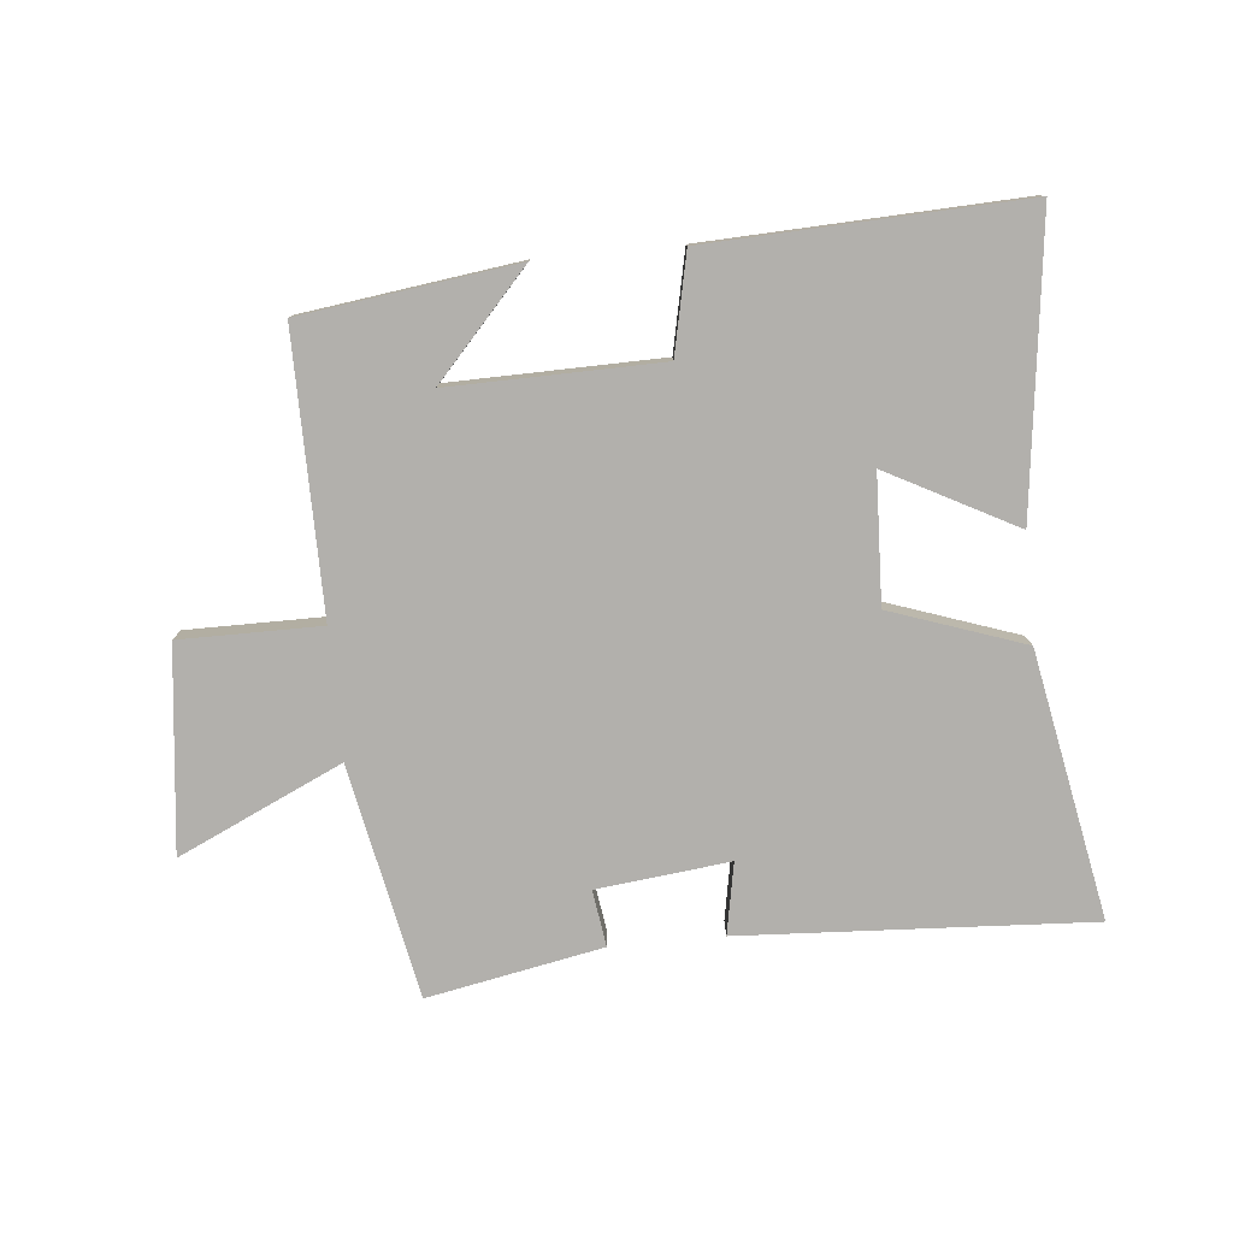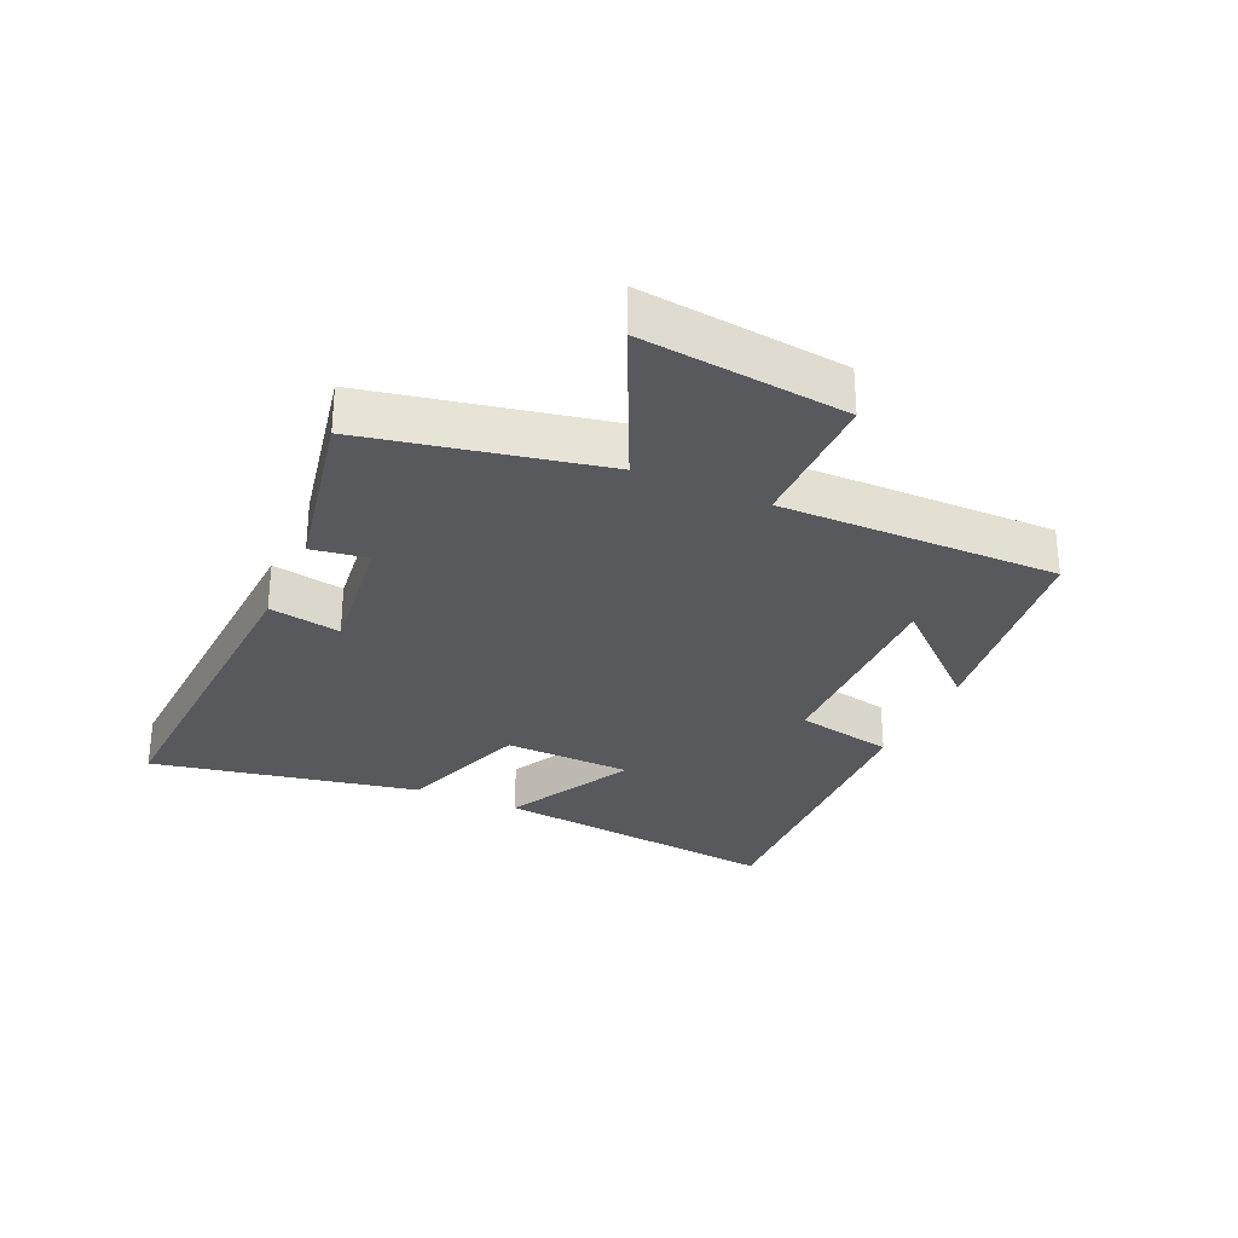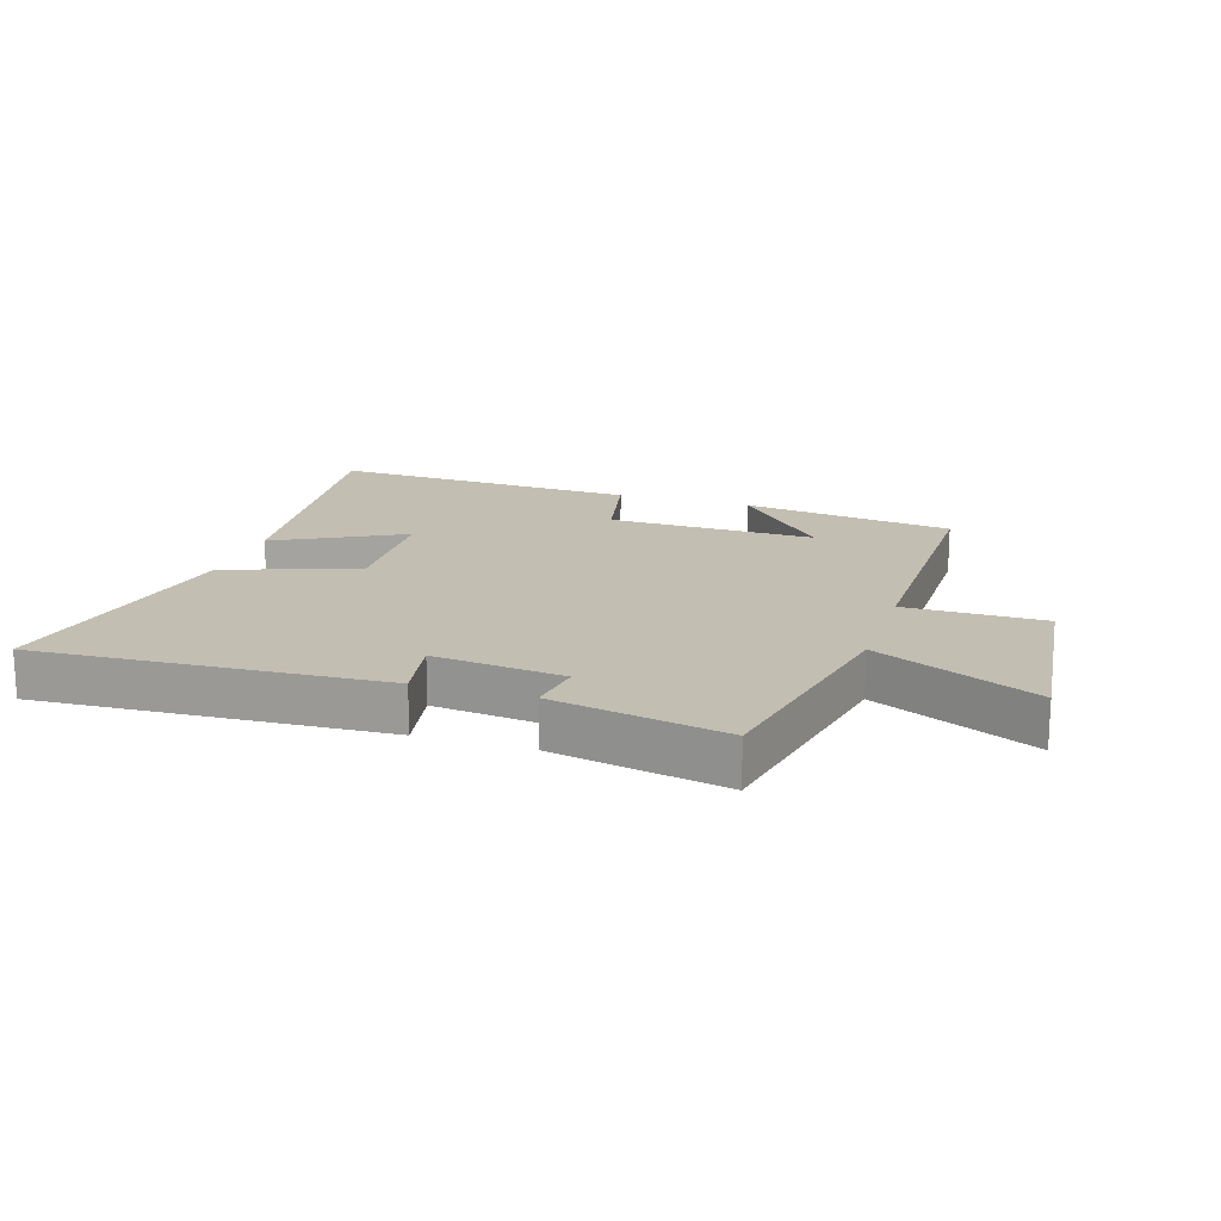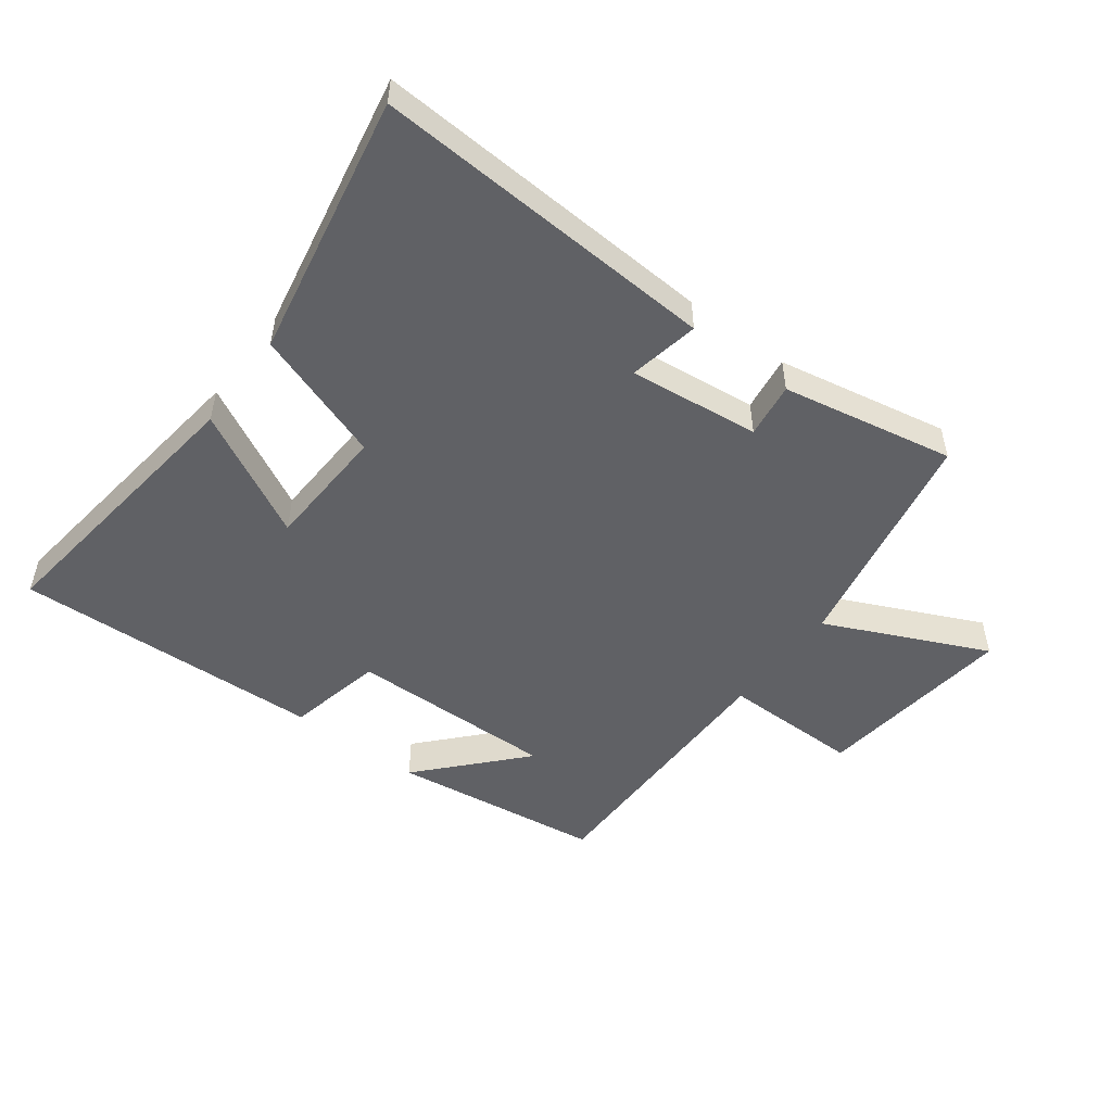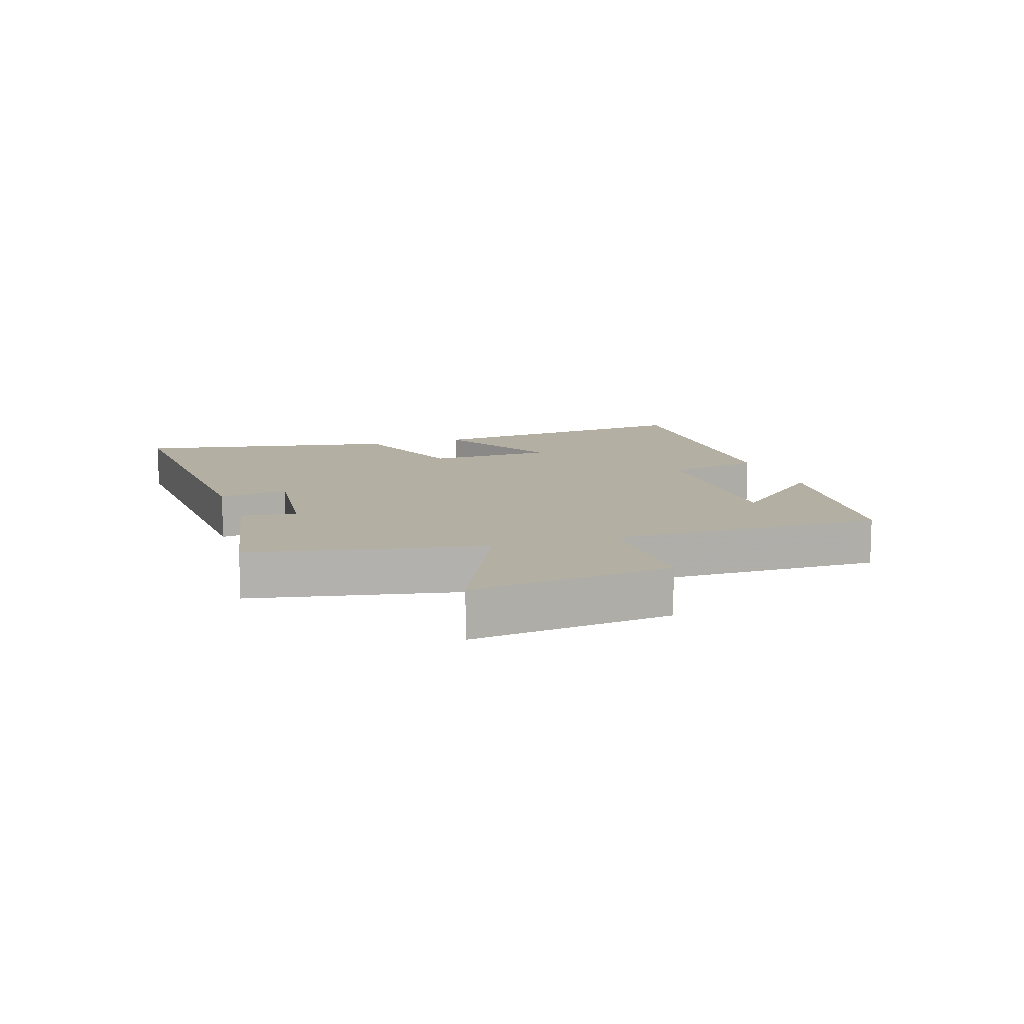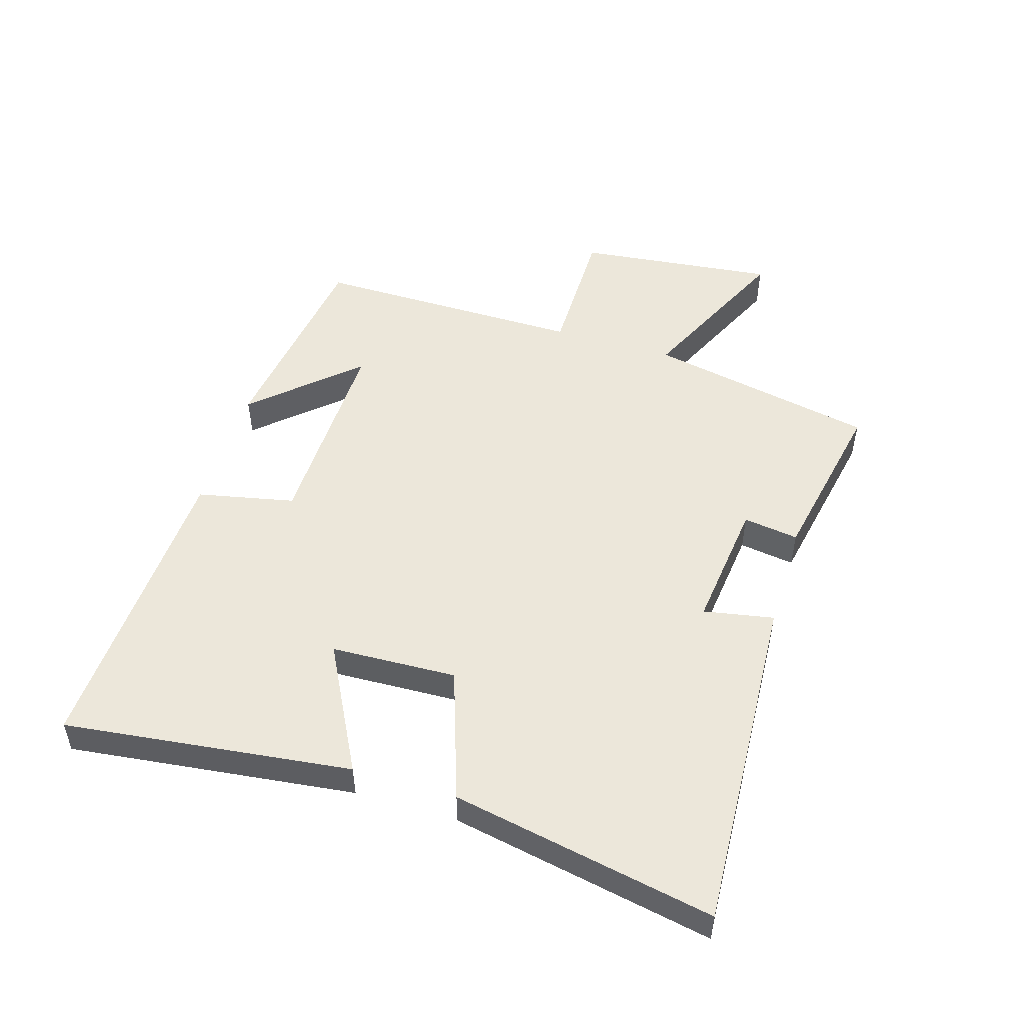
<metadata>
{"format":"obj","ext":"obj","renderer":"f3d","projection":"perspective","resolution":1024,"background":"white","views":[{"elev":-78.7,"azim":-174.6,"up":"+Y"},{"elev":-29.4,"azim":65.9,"up":"+Y"},{"elev":17.3,"azim":17.7,"up":"+Y"},{"elev":-50.3,"azim":-37.1,"up":"+Y"},{"elev":11.1,"azim":71.6,"up":"+Y"},{"elev":50.7,"azim":-73.0,"up":"+Y"}]}
</metadata>
<code>
v 0.503 0.07 -0.454
v 0.162 0.07 -0.5
v 0.309 0.07 -0.338
v -0.025 0.07 -0.344
v -0.058 0.07 -0.5
v -0.556 0.07 -0.521
v -0.5 0.07 -0.06
v -0.296 0.07 -0.167
v -0.288 0.07 0.035
v -0.5 0.07 0.108
v -0.581 0.07 0.53
v -0.027 0.07 0.5
v -0.048 0.07 0.387
v 0.162 0.07 0.411
v 0.149 0.07 0.5
v 0.426 0.07 0.554
v 0.5 0.07 0.186
v 0.759 0.07 0.306
v 0.723 0.07 -0.016
v 0.5 0.07 -0.016
v 0.503 0 -0.454
v 0.162 0 -0.5
v 0.309 0 -0.338
v -0.025 0 -0.344
v -0.058 0 -0.5
v -0.556 0 -0.521
v -0.5 0 -0.06
v -0.296 0 -0.167
v -0.288 0 0.035
v -0.5 0 0.108
v -0.581 0 0.53
v -0.027 0 0.5
v -0.048 0 0.387
v 0.162 0 0.411
v 0.149 0 0.5
v 0.426 0 0.554
v 0.5 0 0.186
v 0.759 0 0.306
v 0.723 0 -0.016
v 0.5 0 -0.016
f 17 18 19 20
f 16 17 20
f 15 16 20
f 14 15 20
f 13 14 20 1
f 11 12 13
f 10 11 13
f 9 10 13
f 8 9 13
f 6 7 8
f 5 6 8
f 4 5 8
f 3 4 8 13
f 1 2 3
f 1 3 13
f 40 39 38 37
f 40 37 36
f 40 36 35
f 40 35 34
f 21 40 34 33
f 33 32 31
f 33 31 30
f 33 30 29
f 33 29 28
f 28 27 26
f 28 26 25
f 28 25 24
f 33 28 24 23
f 23 22 21
f 33 23 21
f 1 21 22 2
f 2 22 23 3
f 3 23 24 4
f 4 24 25 5
f 5 25 26 6
f 6 26 27 7
f 7 27 28 8
f 8 28 29 9
f 9 29 30 10
f 10 30 31 11
f 11 31 32 12
f 12 32 33 13
f 13 33 34 14
f 14 34 35 15
f 15 35 36 16
f 16 36 37 17
f 17 37 38 18
f 18 38 39 19
f 19 39 40 20
f 20 40 21 1

</code>
